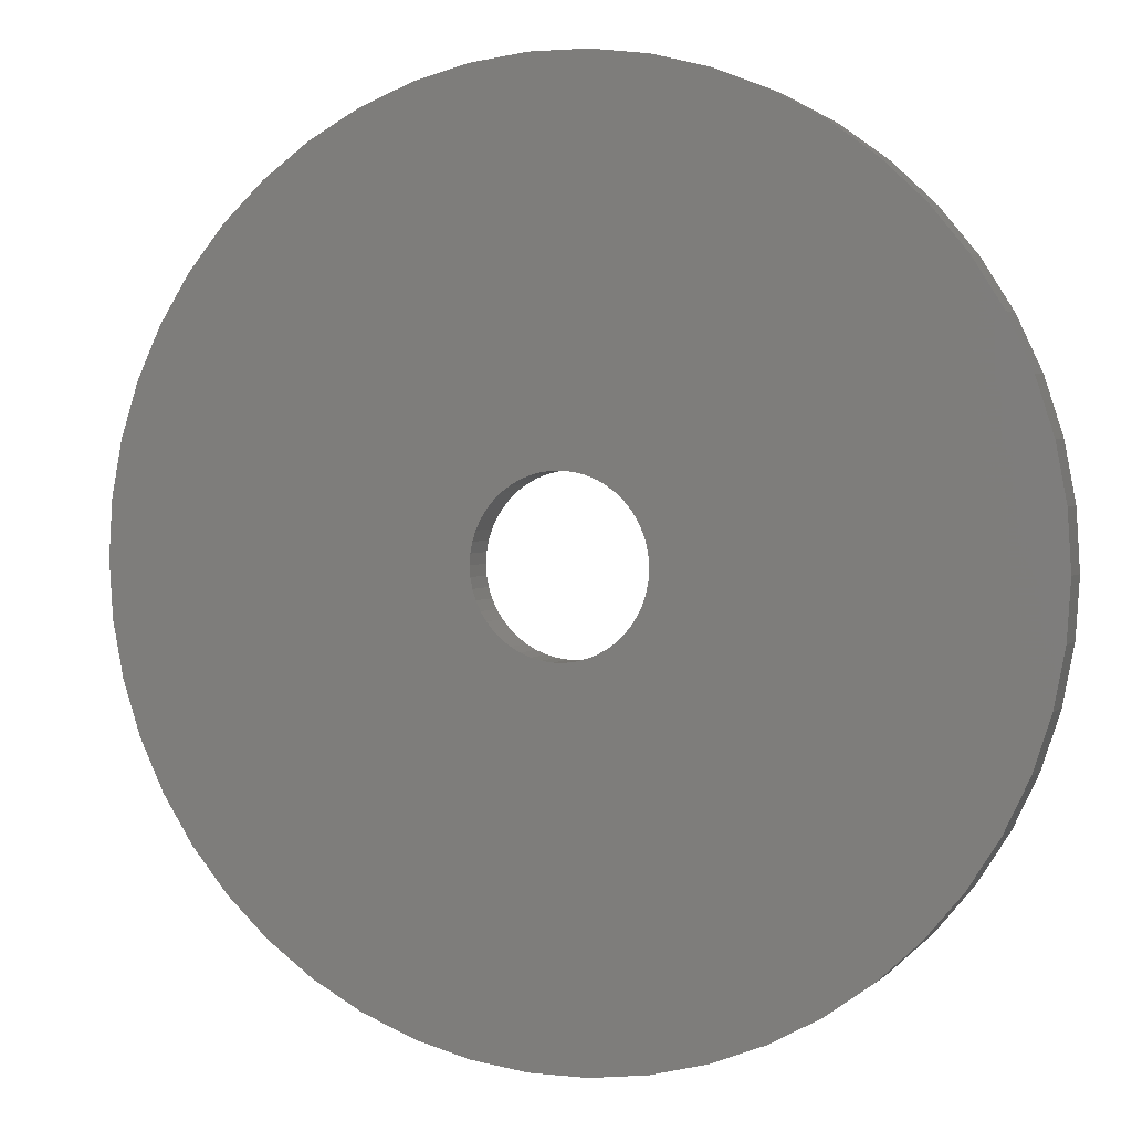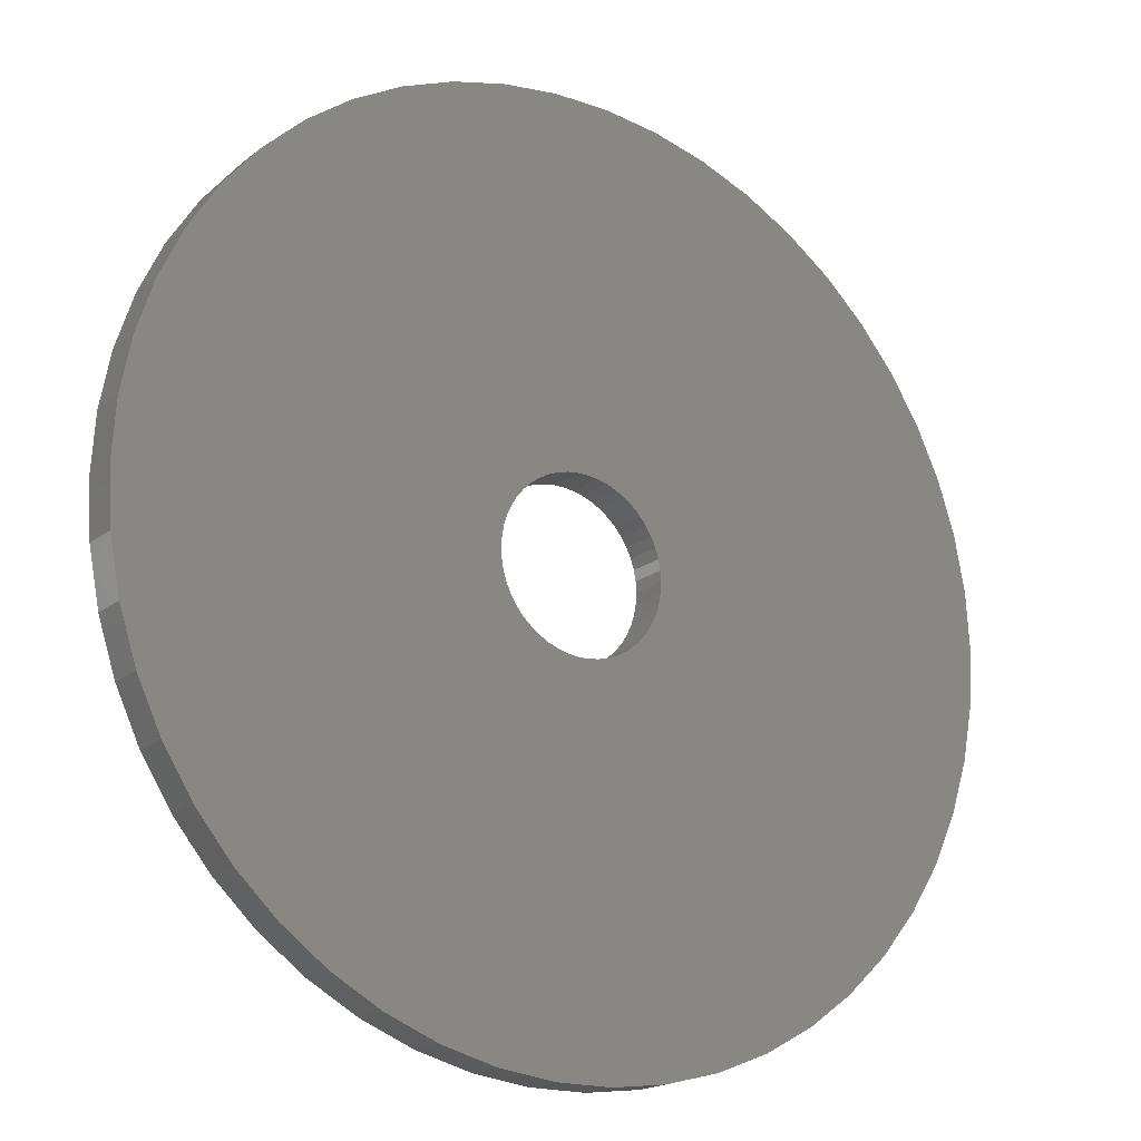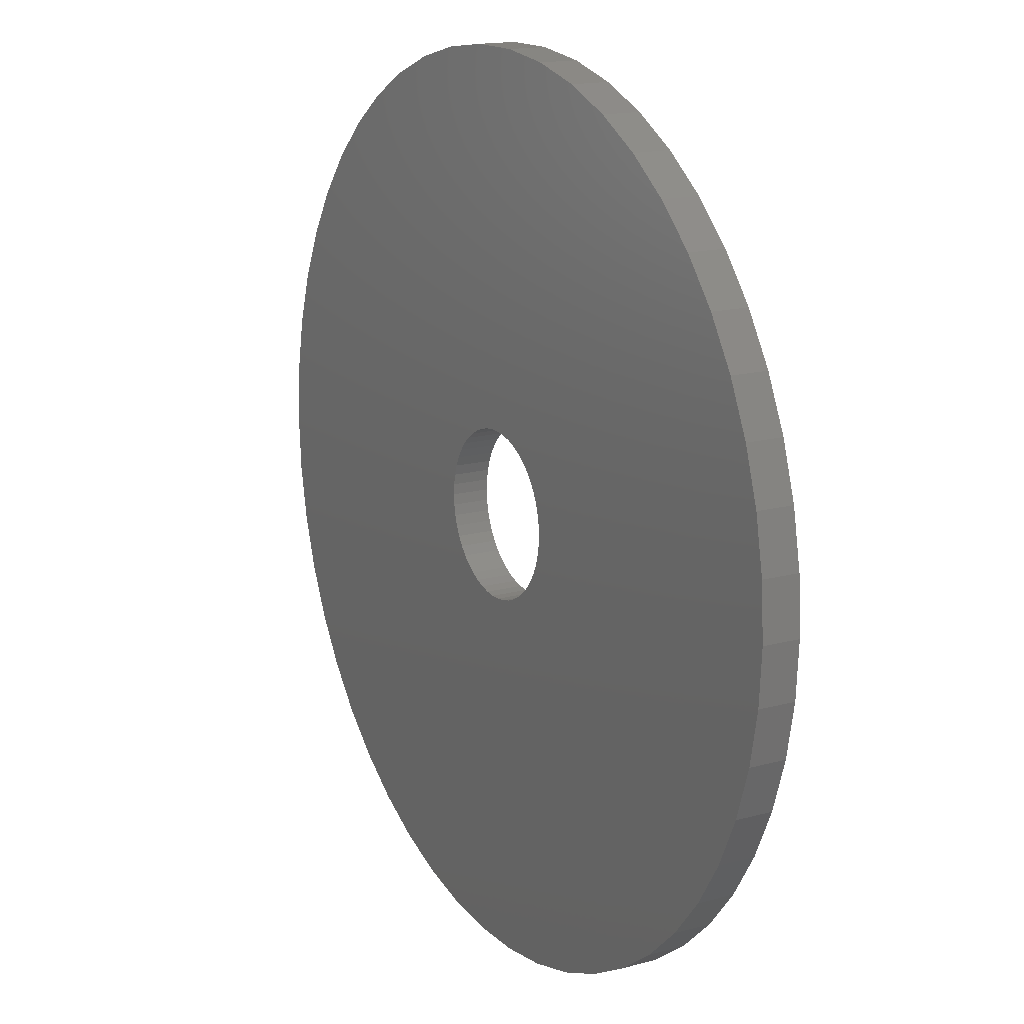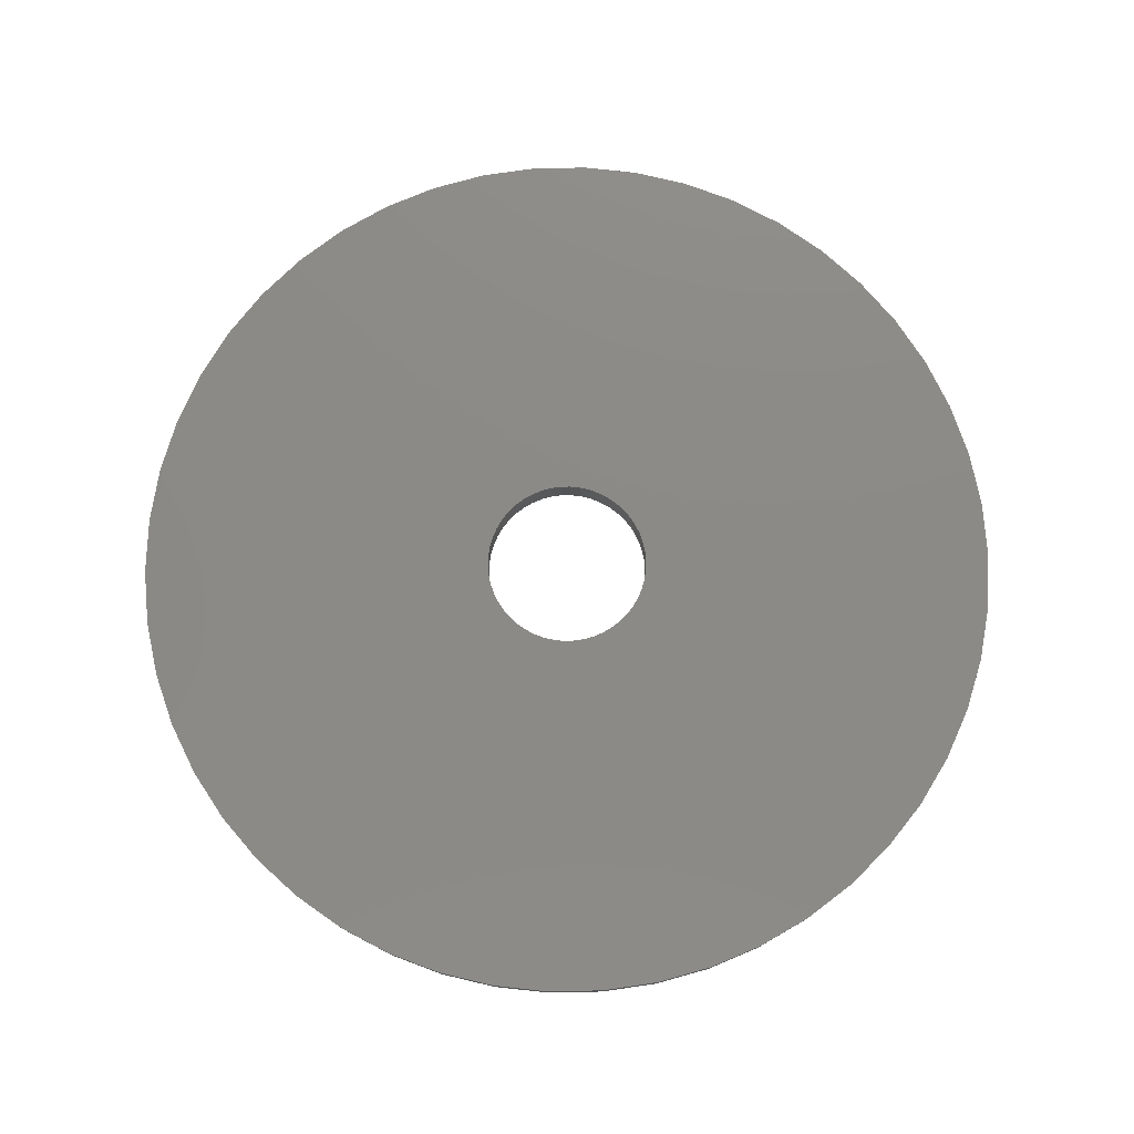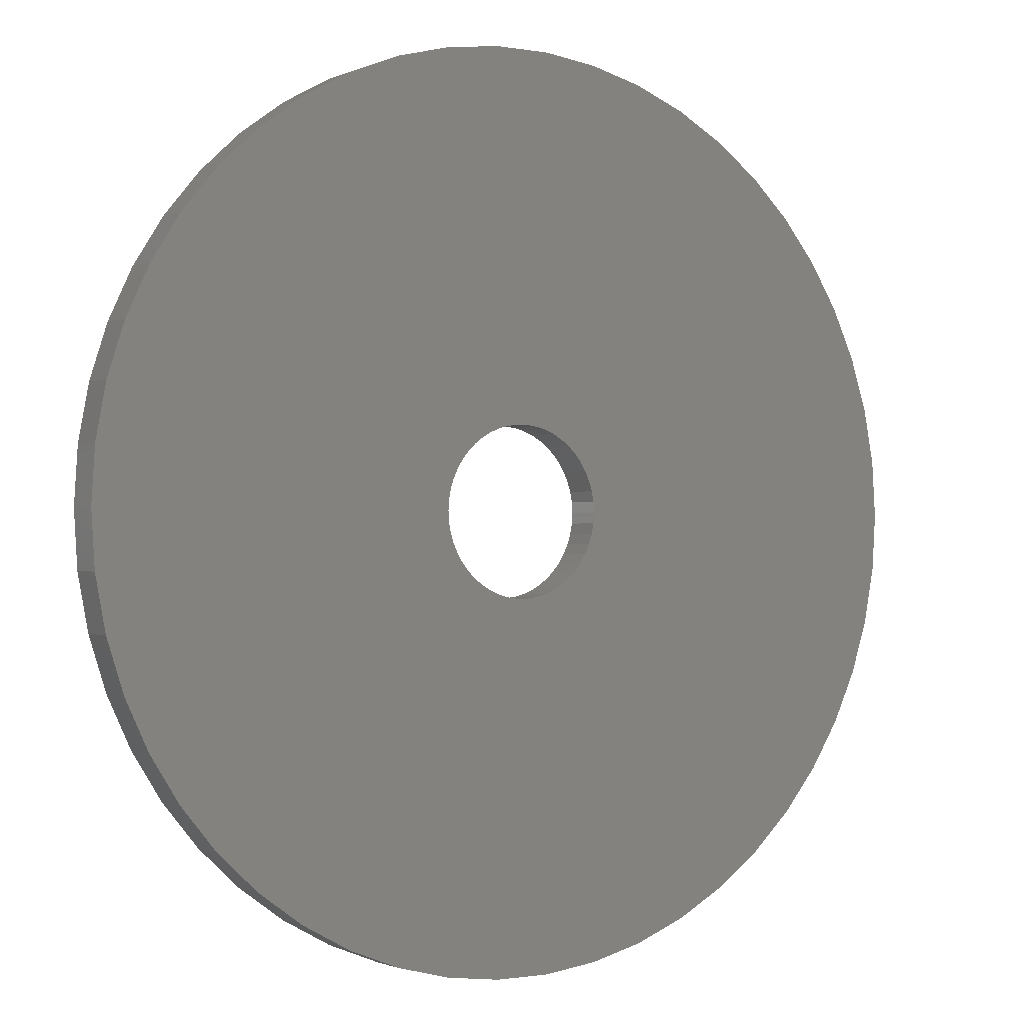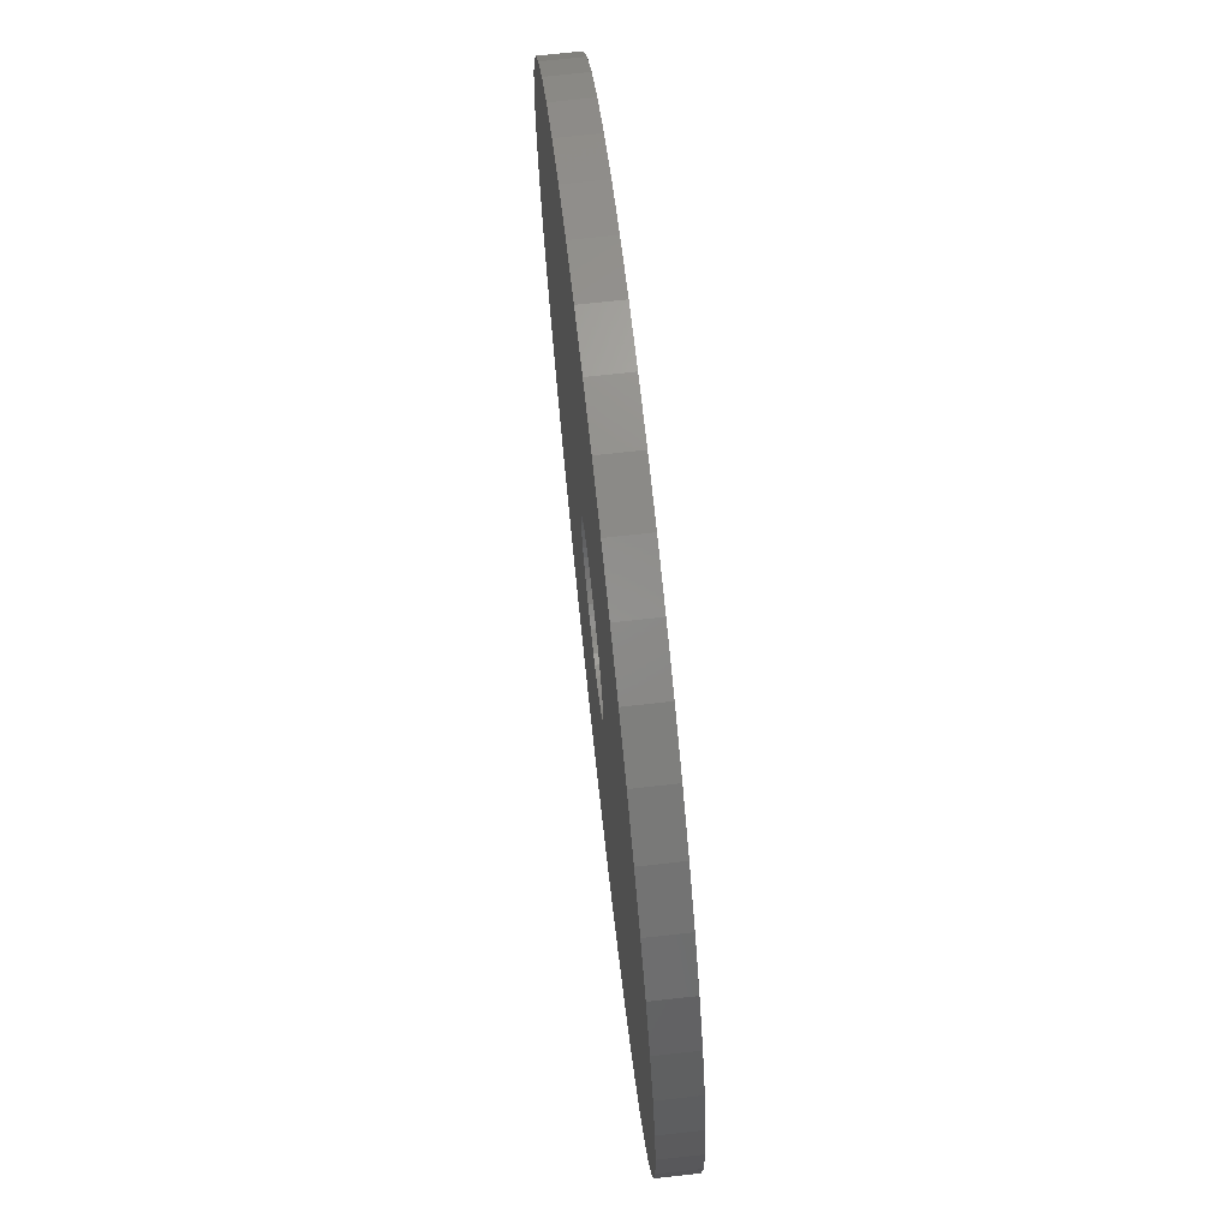
<metadata>
{"format":"stl","ext":"stl","renderer":"f3d","projection":"perspective","resolution":1024,"background":"white","views":[{"elev":2.6,"azim":21.2,"up":"+Y"},{"elev":-18.5,"azim":-34.4,"up":"+Y"},{"elev":16.0,"azim":60.4,"up":"+Y"},{"elev":77.6,"azim":-1.1,"up":"+Z"},{"elev":-1.0,"azim":146.8,"up":"+Y"},{"elev":72.5,"azim":-96.3,"up":"+Y"}]}
</metadata>
<code>
# stl→obj: 200 verts, 400 faces
v 12 0 0.5
v 11.91 1.504 -0.5
v 11.91 1.504 0.5
v 12 0 -0.5
v -12 0 -0.5
v -11.91 1.504 0.5
v -11.91 1.504 -0.5
v -12 0 0.5
v 0.7535 11.98 -0.5
v -0.7535 11.98 0.5
v 0.7535 11.98 0.5
v -0.7535 11.98 -0.5
v -0.7535 -11.98 -0.5
v 0.7535 -11.98 0.5
v -0.7535 -11.98 0.5
v 0.7535 -11.98 -0.5
v 8.748 8.215 -0.5
v 7.649 9.246 0.5
v 8.748 8.215 0.5
v 7.649 9.246 -0.5
v -7.649 9.246 -0.5
v -8.748 8.215 0.5
v -7.649 9.246 0.5
v -8.748 8.215 -0.5
v -3.708 11.41 -0.5
v -5.109 10.86 0.5
v -3.708 11.41 0.5
v -5.109 10.86 -0.5
v 9.708 -7.053 0.5
v 10.52 -5.781 -0.5
v 10.52 -5.781 0.5
v 9.708 -7.053 -0.5
v 11.16 4.417 0.5
v 10.52 5.781 -0.5
v 10.52 5.781 0.5
v 11.16 4.417 -0.5
v 11.62 2.984 -0.5
v 11.62 2.984 0.5
v 9.708 7.053 -0.5
v 9.708 7.053 0.5
v 5.109 10.86 -0.5
v 3.708 11.41 0.5
v 5.109 10.86 0.5
v 3.708 11.41 -0.5
v 2.249 11.79 0.5
v 2.249 11.79 -0.5
v 6.43 10.13 -0.5
v 6.43 10.13 0.5
v -10.52 5.781 -0.5
v -9.708 7.053 0.5
v -9.708 7.053 -0.5
v -10.52 5.781 0.5
v -11.62 2.984 -0.5
v -11.16 4.417 0.5
v -11.16 4.417 -0.5
v -11.62 2.984 0.5
v -6.43 10.13 -0.5
v -6.43 10.13 0.5
v -2.249 11.79 0.5
v -2.249 11.79 -0.5
v 2.249 -11.79 0.5
v 2.249 -11.79 -0.5
v 2.25 0 0.5
v 2.232 0.282 0.5
v 11.91 -1.504 0.5
v 2.179 0.5596 0.5
v 2.232 -0.282 0.5
v 2.092 0.8283 0.5
v 11.62 -2.984 0.5
v 1.972 1.084 0.5
v 2.179 -0.5596 0.5
v 1.82 1.323 0.5
v 11.16 -4.417 0.5
v 1.64 1.54 0.5
v 2.092 -0.8283 0.5
v 1.434 1.734 0.5
v 1.206 1.9 0.5
v 1.972 -1.084 0.5
v 0.958 2.036 0.5
v 1.82 -1.323 0.5
v 0.6953 2.14 0.5
v 0.4216 2.21 0.5
v 0.1413 2.246 0.5
v -0.1413 2.246 0.5
v -0.4216 2.21 0.5
v -0.6953 2.14 0.5
v -0.958 2.036 0.5
v -1.206 1.9 0.5
v -1.434 1.734 0.5
v -1.64 1.54 0.5
v -1.82 1.323 0.5
v 8.748 -8.215 0.5
v 1.64 -1.54 0.5
v 7.649 -9.246 0.5
v 1.434 -1.734 0.5
v 6.43 -10.13 0.5
v 1.206 -1.9 0.5
v 5.109 -10.86 0.5
v 0.958 -2.036 0.5
v 3.708 -11.41 0.5
v 0.6953 -2.14 0.5
v 0.4216 -2.21 0.5
v 0.1413 -2.246 0.5
v -0.1413 -2.246 0.5
v -0.4216 -2.21 0.5
v -2.249 -11.79 0.5
v -0.6953 -2.14 0.5
v -3.708 -11.41 0.5
v -0.958 -2.036 0.5
v -5.109 -10.86 0.5
v -1.206 -1.9 0.5
v -6.43 -10.13 0.5
v -1.434 -1.734 0.5
v -7.649 -9.246 0.5
v -1.64 -1.54 0.5
v -8.748 -8.215 0.5
v -1.82 -1.323 0.5
v -9.708 -7.053 0.5
v -1.972 -1.084 0.5
v -10.52 -5.781 0.5
v -2.092 -0.8283 0.5
v -11.16 -4.417 0.5
v -2.179 -0.5596 0.5
v -11.62 -2.984 0.5
v -2.232 -0.282 0.5
v -11.91 -1.504 0.5
v -2.25 0 0.5
v -1.972 1.084 0.5
v -2.092 0.8283 0.5
v -2.179 0.5596 0.5
v -2.232 0.282 0.5
v 8.748 -8.215 -0.5
v 11.16 -4.417 -0.5
v 11.91 -1.504 -0.5
v 11.62 -2.984 -0.5
v 2.25 0 -0.5
v 2.232 -0.282 -0.5
v 2.179 -0.5596 -0.5
v 2.232 0.282 -0.5
v 2.092 -0.8283 -0.5
v 1.972 -1.084 -0.5
v 2.179 0.5596 -0.5
v 1.82 -1.323 -0.5
v 1.64 -1.54 -0.5
v 7.649 -9.246 -0.5
v 2.092 0.8283 -0.5
v 1.434 -1.734 -0.5
v 6.43 -10.13 -0.5
v 1.206 -1.9 -0.5
v 5.109 -10.86 -0.5
v 1.972 1.084 -0.5
v 0.958 -2.036 -0.5
v 3.708 -11.41 -0.5
v 1.82 1.323 -0.5
v 0.6953 -2.14 -0.5
v 0.4216 -2.21 -0.5
v 0.1413 -2.246 -0.5
v -0.1413 -2.246 -0.5
v -0.4216 -2.21 -0.5
v -2.249 -11.79 -0.5
v -0.6953 -2.14 -0.5
v -3.708 -11.41 -0.5
v -0.958 -2.036 -0.5
v -5.109 -10.86 -0.5
v -1.206 -1.9 -0.5
v -6.43 -10.13 -0.5
v -1.434 -1.734 -0.5
v -7.649 -9.246 -0.5
v -1.64 -1.54 -0.5
v -8.748 -8.215 -0.5
v -1.82 -1.323 -0.5
v -9.708 -7.053 -0.5
v 1.64 1.54 -0.5
v 1.434 1.734 -0.5
v 1.206 1.9 -0.5
v 0.958 2.036 -0.5
v 0.6953 2.14 -0.5
v 0.4216 2.21 -0.5
v 0.1413 2.246 -0.5
v -0.1413 2.246 -0.5
v -0.4216 2.21 -0.5
v -0.6953 2.14 -0.5
v -0.958 2.036 -0.5
v -1.206 1.9 -0.5
v -1.434 1.734 -0.5
v -1.64 1.54 -0.5
v -1.82 1.323 -0.5
v -1.972 1.084 -0.5
v -2.092 0.8283 -0.5
v -2.179 0.5596 -0.5
v -2.232 0.282 -0.5
v -2.25 0 -0.5
v -1.972 -1.084 -0.5
v -10.52 -5.781 -0.5
v -2.092 -0.8283 -0.5
v -11.16 -4.417 -0.5
v -2.179 -0.5596 -0.5
v -11.62 -2.984 -0.5
v -2.232 -0.282 -0.5
v -11.91 -1.504 -0.5
f 1 2 3
f 2 1 4
f 5 6 7
f 6 5 8
f 9 10 11
f 10 9 12
f 13 14 15
f 14 13 16
f 17 18 19
f 18 17 20
f 21 22 23
f 22 21 24
f 25 26 27
f 26 25 28
f 29 30 31
f 30 29 32
f 33 34 35
f 34 33 36
f 3 37 38
f 37 3 2
f 35 39 40
f 39 35 34
f 41 42 43
f 42 41 44
f 44 45 42
f 45 44 46
f 47 43 48
f 43 47 41
f 49 50 51
f 50 49 52
f 51 22 24
f 22 51 50
f 53 54 55
f 54 53 56
f 57 23 58
f 23 57 21
f 12 59 10
f 59 12 60
f 16 61 14
f 61 16 62
f 38 36 33
f 36 38 37
f 40 17 19
f 17 40 39
f 46 11 45
f 11 46 9
f 20 48 18
f 48 20 47
f 55 52 49
f 52 55 54
f 7 56 53
f 56 7 6
f 63 1 3
f 64 3 38
f 1 63 65
f 66 38 33
f 67 65 63
f 68 33 35
f 65 67 69
f 70 35 40
f 71 69 67
f 72 40 19
f 69 71 73
f 74 19 18
f 75 73 71
f 76 18 48
f 73 75 31
f 77 48 43
f 78 31 75
f 79 43 42
f 31 78 29
f 80 29 78
f 81 42 45
f 3 64 63
f 38 66 64
f 33 68 66
f 35 70 68
f 40 72 70
f 19 74 72
f 18 76 74
f 48 77 76
f 43 79 77
f 82 45 11
f 42 81 79
f 45 82 81
f 11 83 82
f 11 84 83
f 10 84 11
f 84 10 85
f 59 85 10
f 85 59 86
f 27 86 59
f 86 27 87
f 26 87 27
f 87 26 88
f 58 88 26
f 88 58 89
f 23 89 58
f 89 23 90
f 22 90 23
f 90 22 91
f 50 91 22
f 29 80 92
f 93 92 80
f 92 93 94
f 95 94 93
f 94 95 96
f 97 96 95
f 96 97 98
f 99 98 97
f 98 99 100
f 101 100 99
f 100 101 61
f 102 61 101
f 61 102 14
f 103 14 102
f 104 14 103
f 15 104 105
f 106 105 107
f 104 15 14
f 108 107 109
f 110 109 111
f 112 111 113
f 114 113 115
f 116 115 117
f 118 117 119
f 120 119 121
f 122 121 123
f 124 123 125
f 105 106 15
f 126 125 127
f 91 50 128
f 107 108 106
f 52 128 50
f 109 110 108
f 128 52 129
f 111 112 110
f 54 129 52
f 113 114 112
f 129 54 130
f 115 116 114
f 56 130 54
f 117 118 116
f 130 56 131
f 119 120 118
f 6 131 56
f 121 122 120
f 131 6 127
f 123 124 122
f 8 127 6
f 125 126 124
f 127 8 126
f 28 58 26
f 58 28 57
f 92 32 29
f 32 92 132
f 31 133 73
f 133 31 30
f 69 134 65
f 134 69 135
f 136 4 134
f 137 134 135
f 4 136 2
f 138 135 133
f 139 2 136
f 140 133 30
f 2 139 37
f 141 30 32
f 142 37 139
f 143 32 132
f 37 142 36
f 144 132 145
f 146 36 142
f 147 145 148
f 36 146 34
f 149 148 150
f 151 34 146
f 152 150 153
f 34 151 39
f 154 39 151
f 155 153 62
f 134 137 136
f 135 138 137
f 133 140 138
f 30 141 140
f 32 143 141
f 132 144 143
f 145 147 144
f 148 149 147
f 150 152 149
f 156 62 16
f 153 155 152
f 62 156 155
f 16 157 156
f 16 158 157
f 13 158 16
f 158 13 159
f 160 159 13
f 159 160 161
f 162 161 160
f 161 162 163
f 164 163 162
f 163 164 165
f 166 165 164
f 165 166 167
f 168 167 166
f 167 168 169
f 170 169 168
f 169 170 171
f 172 171 170
f 39 154 17
f 173 17 154
f 17 173 20
f 174 20 173
f 20 174 47
f 175 47 174
f 47 175 41
f 176 41 175
f 41 176 44
f 177 44 176
f 44 177 46
f 178 46 177
f 46 178 9
f 179 9 178
f 180 9 179
f 12 180 181
f 60 181 182
f 180 12 9
f 25 182 183
f 28 183 184
f 57 184 185
f 21 185 186
f 24 186 187
f 51 187 188
f 49 188 189
f 55 189 190
f 53 190 191
f 181 60 12
f 7 191 192
f 171 172 193
f 182 25 60
f 194 193 172
f 183 28 25
f 193 194 195
f 184 57 28
f 196 195 194
f 185 21 57
f 195 196 197
f 186 24 21
f 198 197 196
f 187 51 24
f 197 198 199
f 188 49 51
f 200 199 198
f 189 55 49
f 199 200 192
f 190 53 55
f 5 192 200
f 191 7 53
f 192 5 7
f 153 98 100
f 98 153 150
f 60 27 59
f 27 60 25
f 145 92 94
f 92 145 132
f 73 135 69
f 135 73 133
f 65 4 1
f 4 65 134
f 170 114 116
f 114 170 168
f 170 118 172
f 118 170 116
f 196 124 198
f 124 196 122
f 62 100 61
f 100 62 153
f 150 96 98
f 96 150 148
f 148 94 96
f 94 148 145
f 160 15 106
f 15 160 13
f 168 112 114
f 112 168 166
f 172 120 194
f 120 172 118
f 194 122 196
f 122 194 120
f 198 126 200
f 126 198 124
f 200 8 5
f 8 200 126
f 162 106 108
f 106 162 160
f 164 108 110
f 108 164 162
f 166 110 112
f 110 166 164
f 130 189 129
f 189 130 190
f 151 72 154
f 72 151 70
f 178 81 82
f 81 178 177
f 177 79 81
f 79 177 176
f 183 86 87
f 86 183 182
f 129 188 128
f 188 129 189
f 137 63 136
f 63 137 67
f 139 66 142
f 66 139 64
f 174 74 76
f 74 174 173
f 179 82 83
f 82 179 178
f 175 76 77
f 76 175 174
f 91 186 90
f 186 91 187
f 184 87 88
f 87 184 183
f 181 84 85
f 84 181 180
f 185 88 89
f 88 185 184
f 136 64 139
f 64 136 63
f 144 95 93
f 95 144 147
f 143 78 141
f 78 143 80
f 155 102 101
f 102 155 156
f 154 74 173
f 74 154 72
f 180 83 84
f 83 180 179
f 176 77 79
f 77 176 175
f 127 191 131
f 191 127 192
f 131 190 130
f 190 131 191
f 128 187 91
f 187 128 188
f 182 85 86
f 85 182 181
f 186 89 90
f 89 186 185
f 138 67 137
f 67 138 71
f 156 103 102
f 103 156 157
f 144 80 143
f 80 144 93
f 146 70 151
f 70 146 68
f 142 68 146
f 68 142 66
f 140 71 138
f 71 140 75
f 141 75 140
f 75 141 78
f 163 111 109
f 111 163 165
f 125 192 127
f 192 125 199
f 121 197 123
f 197 121 195
f 115 171 117
f 171 115 169
f 119 195 121
f 195 119 193
f 152 101 99
f 101 152 155
f 147 97 95
f 97 147 149
f 167 115 113
f 115 167 169
f 157 104 103
f 104 157 158
f 161 109 107
f 109 161 163
f 165 113 111
f 113 165 167
f 123 199 125
f 199 123 197
f 117 193 119
f 193 117 171
f 149 99 97
f 99 149 152
f 159 107 105
f 107 159 161
f 158 105 104
f 105 158 159

</code>
